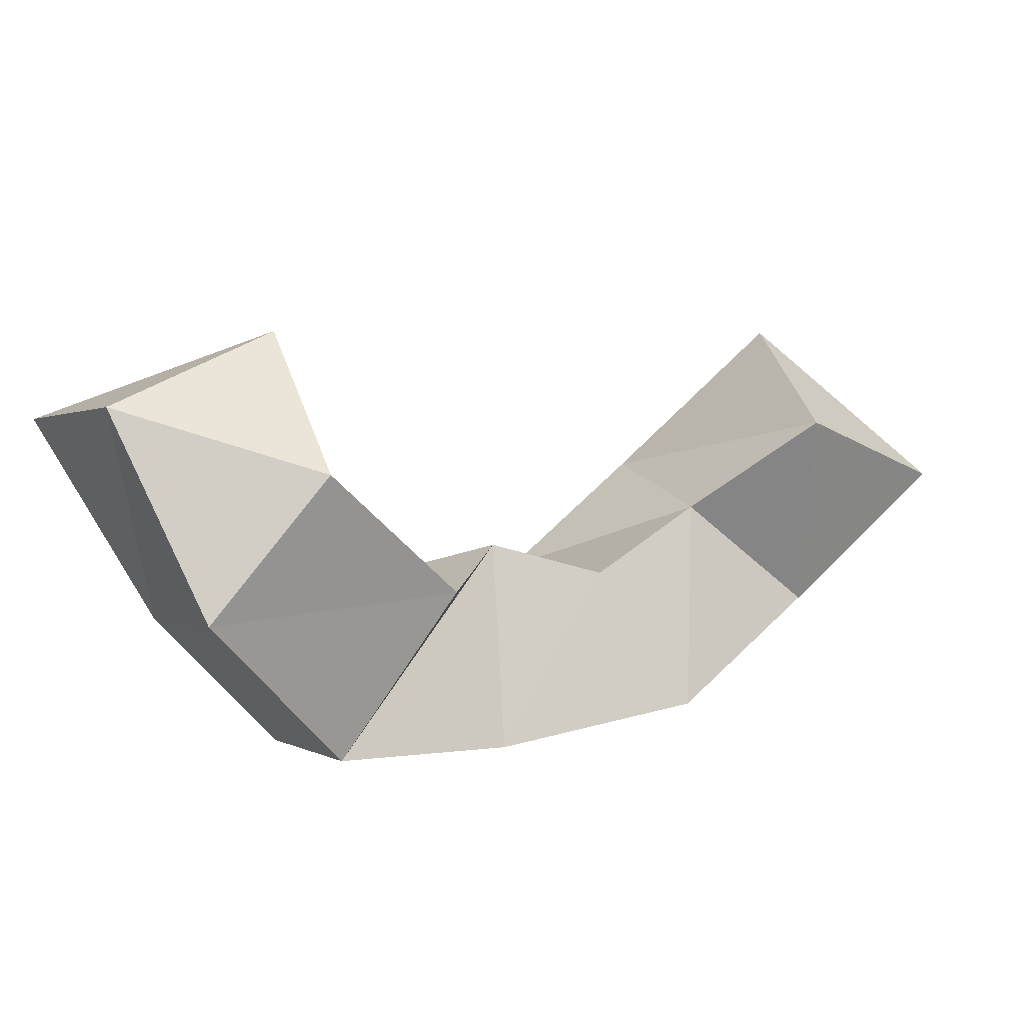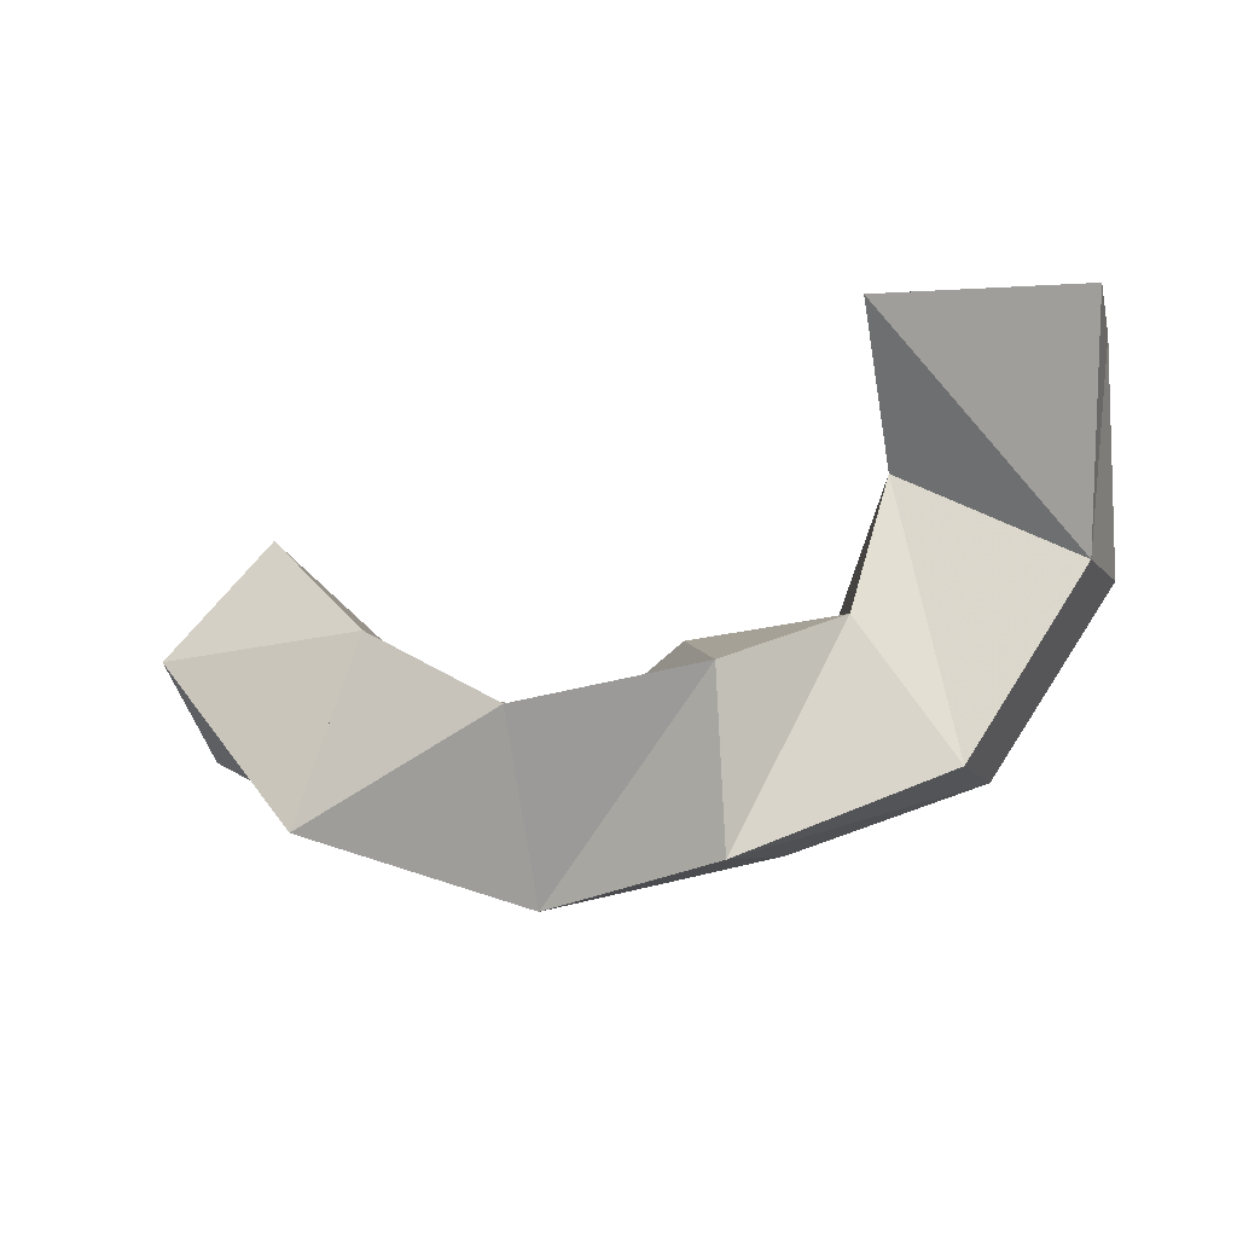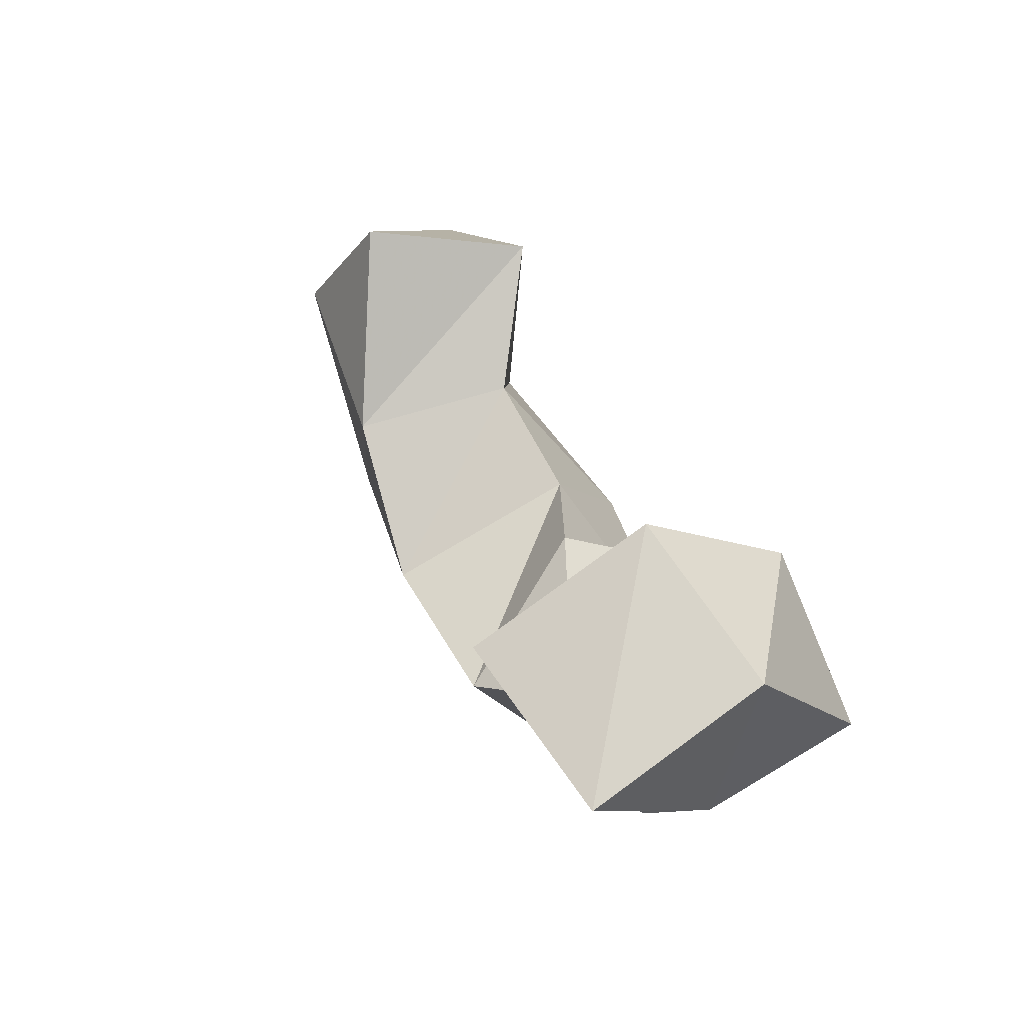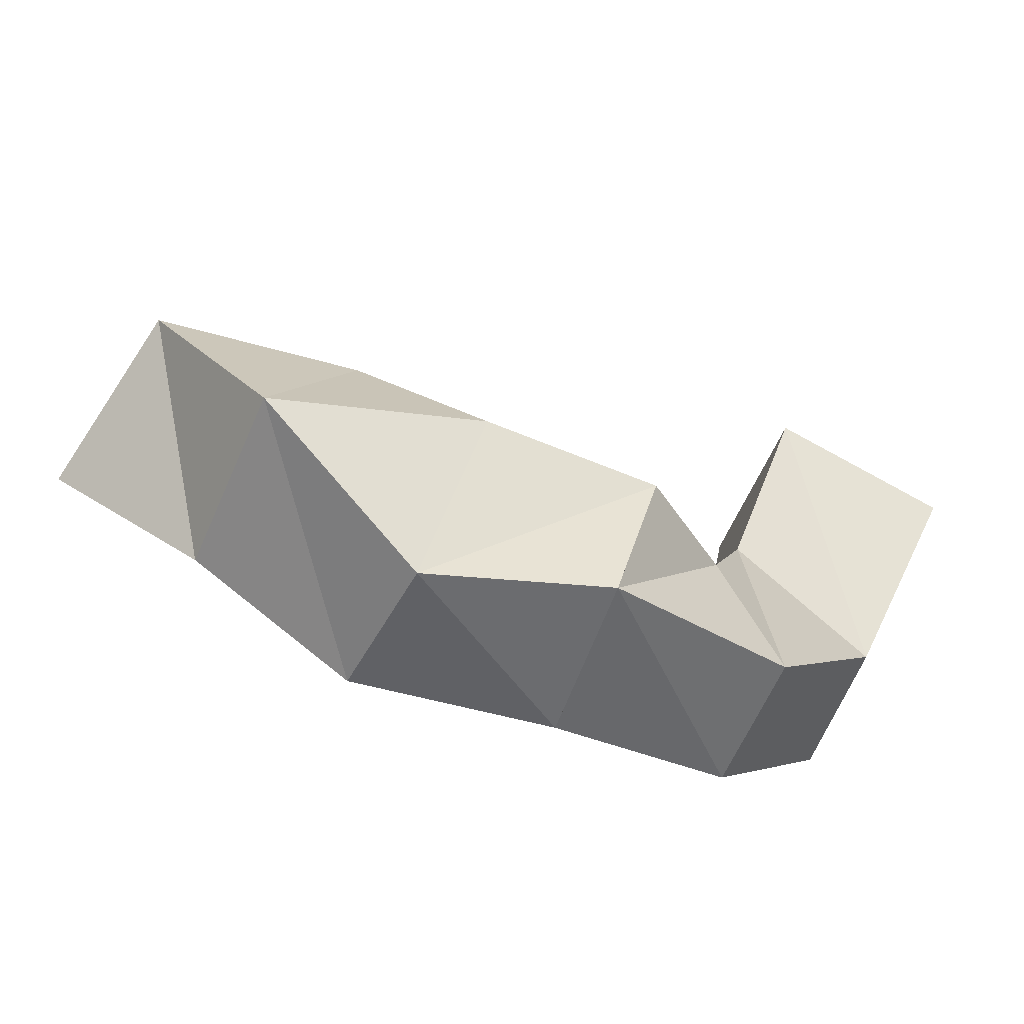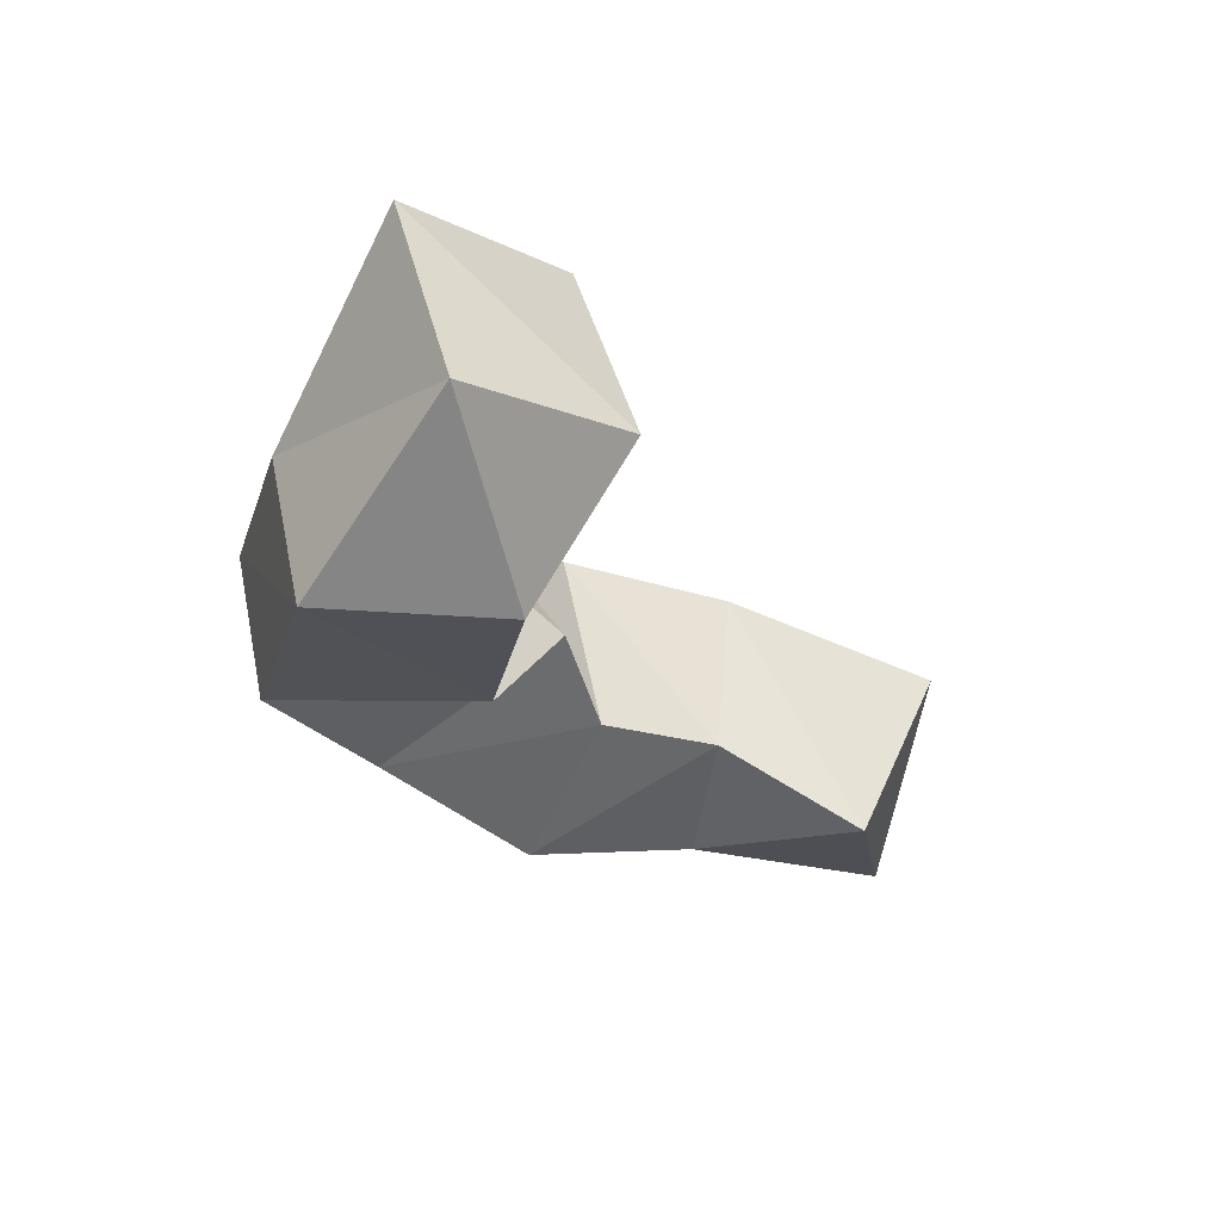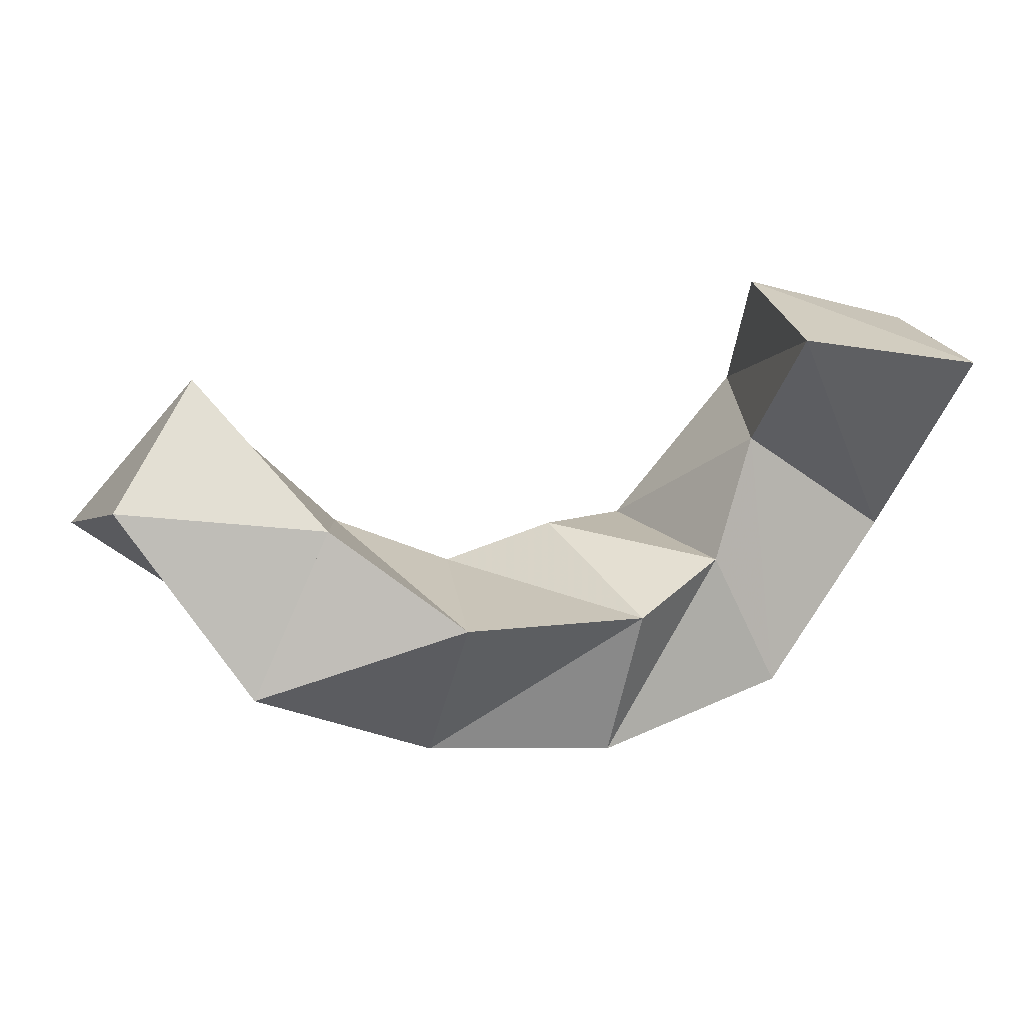
<metadata>
{"format":"obj","ext":"obj","renderer":"f3d","projection":"perspective","resolution":1024,"background":"white","views":[{"elev":24.2,"azim":-36.9,"up":"+Z"},{"elev":-28.6,"azim":-166.2,"up":"+Z"},{"elev":48.2,"azim":-120.3,"up":"+Z"},{"elev":-77.2,"azim":154.2,"up":"+Z"},{"elev":-18.9,"azim":-50.3,"up":"+Y"},{"elev":-0.7,"azim":163.8,"up":"+Z"}]}
</metadata>
<code>
v 0.4893 0.1041 0.3125
v 0.482 0.1572 0.3144
v 0.4425 0.1043 0.3401
v 0.46 0.1467 0.3514
v 0.444 0.1082 0.2829
v 0.4447 0.1604 0.2643
v 0.4162 0.1263 0.3133
v 0.4265 0.1693 0.3097
v 0.3939 0.1 0.268
v 0.3912 0.1398 0.2479
v 0.3828 0.1266 0.3018
v 0.3897 0.1765 0.2828
v 0.3387 0.1123 0.2677
v 0.344 0.1582 0.2485
v 0.3563 0.1412 0.3125
v 0.3412 0.1798 0.2861
v 0.2892 0.1157 0.2797
v 0.2916 0.154 0.2669
v 0.3268 0.117 0.3163
v 0.3135 0.1644 0.302
v 0.2556 0.1185 0.3277
v 0.26 0.1569 0.3127
v 0.291 0.1184 0.3581
v 0.3028 0.1651 0.3367
v 0.2506 0.1539 0.374
v 0.2506 0.1992 0.3567
v 0.2985 0.1555 0.3829
v 0.3018 0.2011 0.3612
f 1 2 4
f 3 1 4
f 2 6 8
f 4 2 8
f 6 5 7
f 8 6 7
f 5 1 3
f 7 5 3
f 8 7 3
f 4 8 3
f 2 1 5
f 6 2 5
f 5 6 8
f 7 5 8
f 6 10 12
f 8 6 12
f 10 9 11
f 12 10 11
f 9 5 7
f 11 9 7
f 12 11 7
f 8 12 7
f 6 5 9
f 10 6 9
f 9 10 12
f 11 9 12
f 10 14 16
f 12 10 16
f 14 13 15
f 16 14 15
f 13 9 11
f 15 13 11
f 16 15 11
f 12 16 11
f 10 9 13
f 14 10 13
f 13 14 16
f 15 13 16
f 14 18 20
f 16 14 20
f 18 17 19
f 20 18 19
f 17 13 15
f 19 17 15
f 20 19 15
f 16 20 15
f 14 13 17
f 18 14 17
f 17 18 20
f 19 17 20
f 18 22 24
f 20 18 24
f 22 21 23
f 24 22 23
f 21 17 19
f 23 21 19
f 24 23 19
f 20 24 19
f 18 17 21
f 22 18 21
f 21 22 24
f 23 21 24
f 22 26 28
f 24 22 28
f 26 25 27
f 28 26 27
f 25 21 23
f 27 25 23
f 28 27 23
f 24 28 23
f 22 21 25
f 26 22 25

</code>
